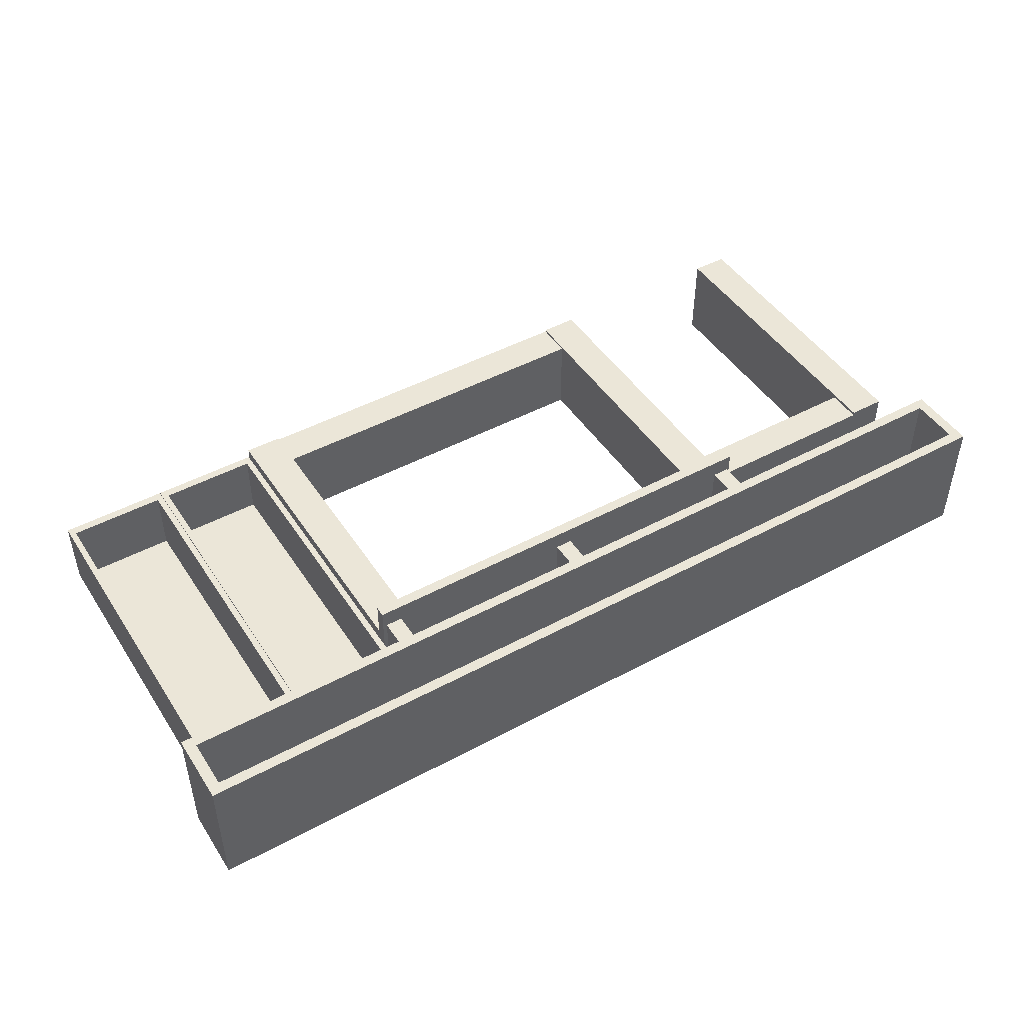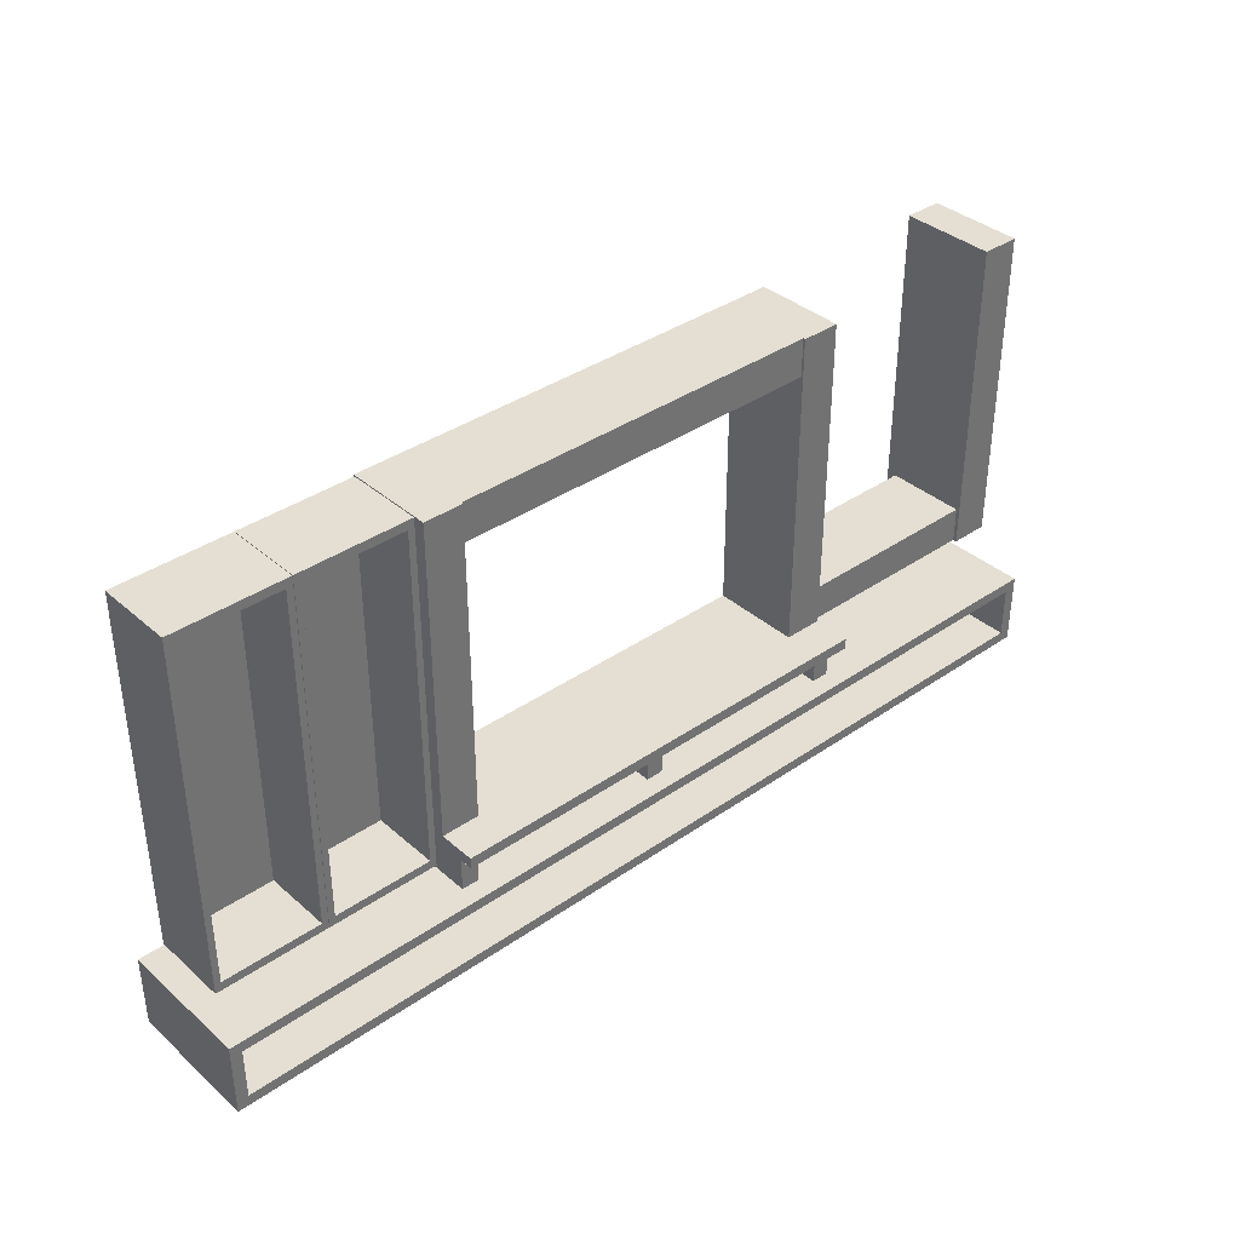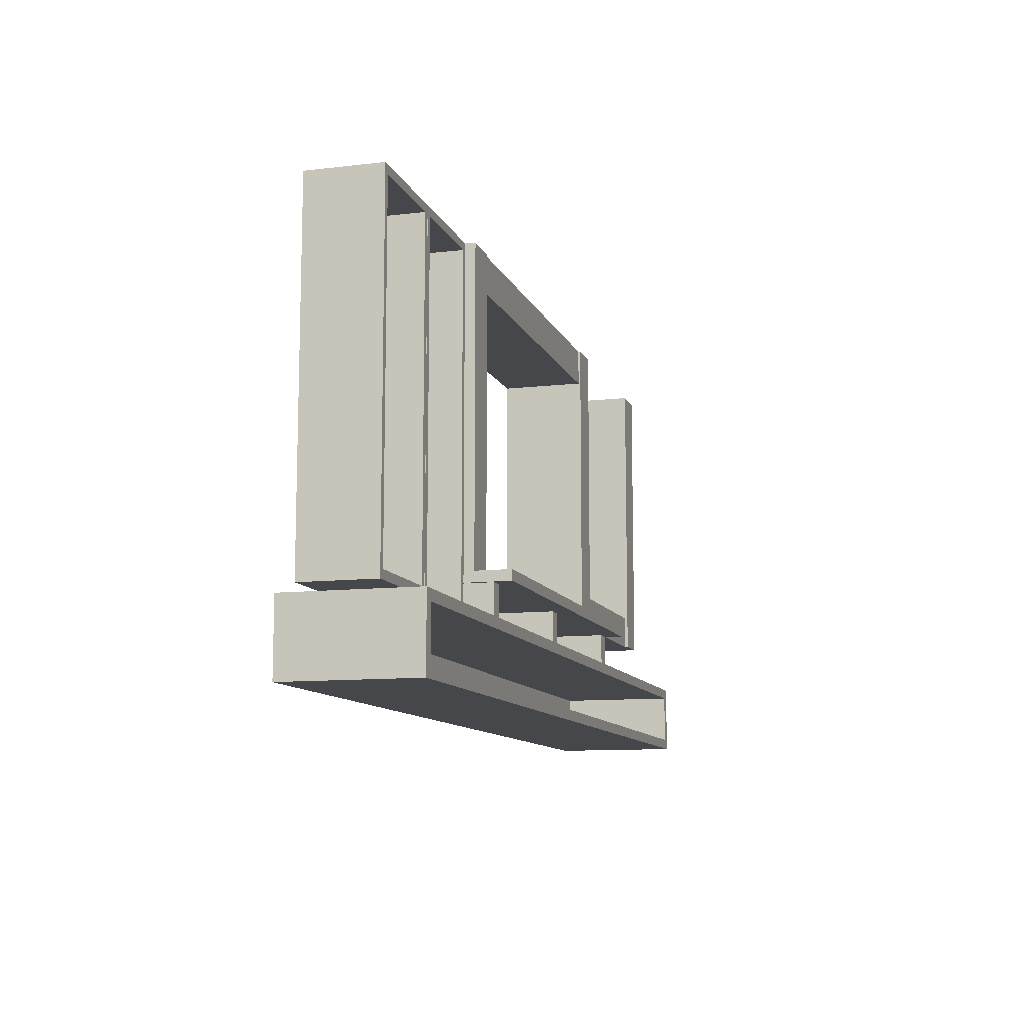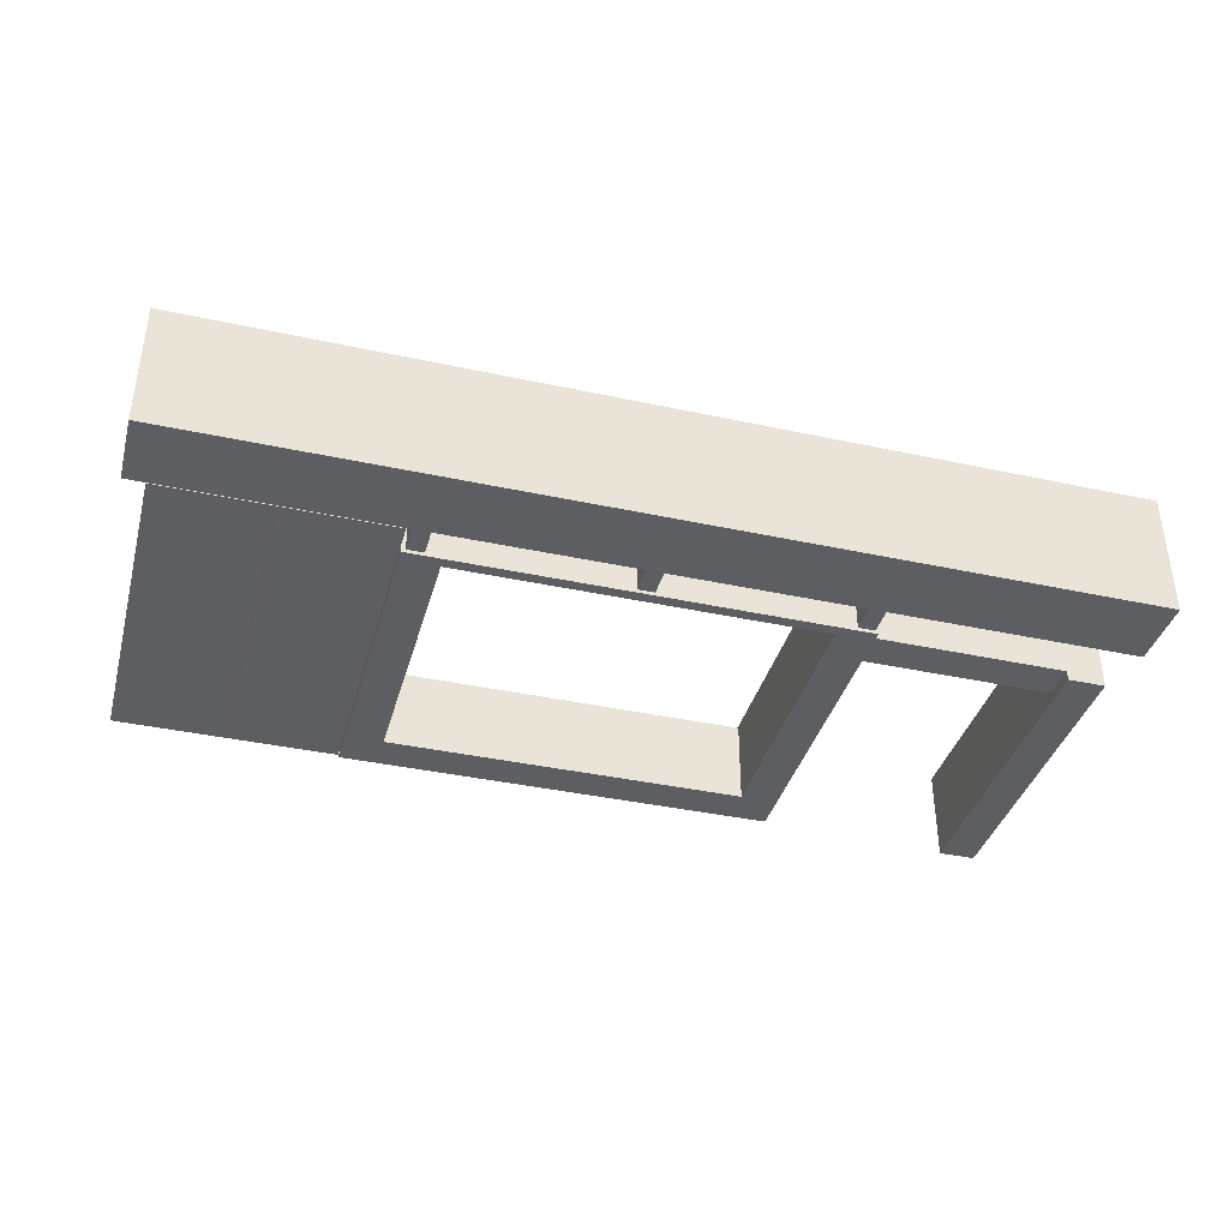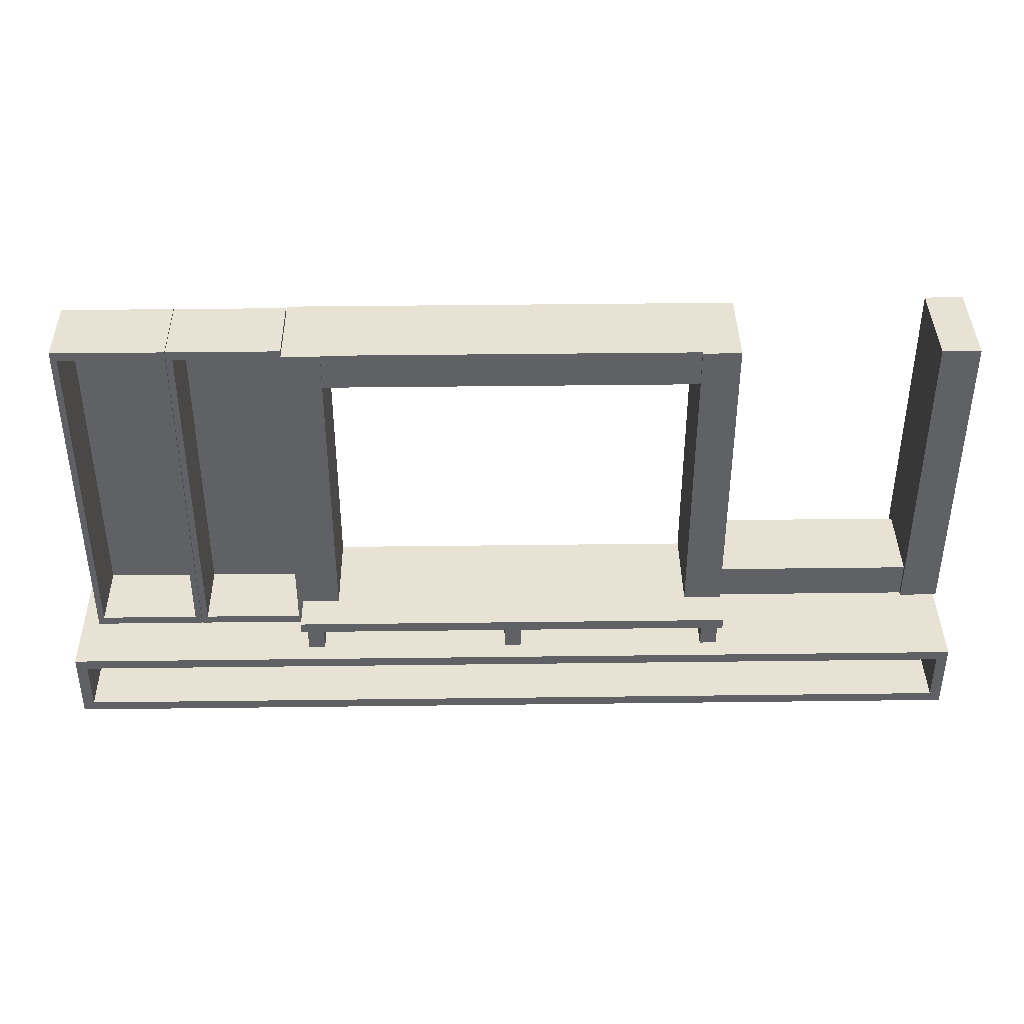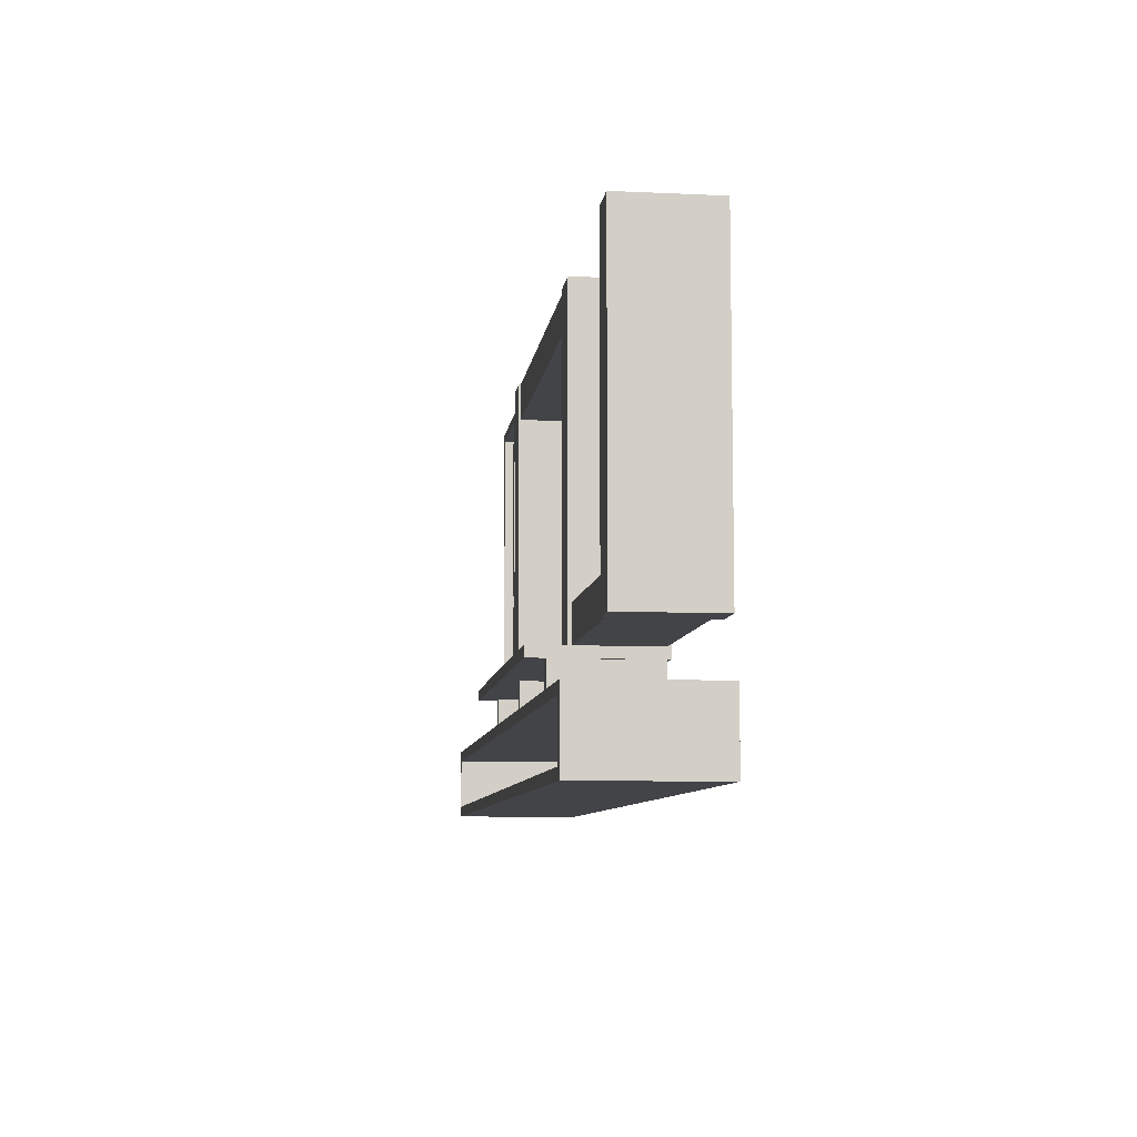
<metadata>
{"format":"obj","ext":"obj","renderer":"f3d","projection":"perspective","resolution":1024,"background":"white","views":[{"elev":46.6,"azim":-31.5,"up":"+Z"},{"elev":37.1,"azim":-41.8,"up":"+Y"},{"elev":-10.6,"azim":-73.8,"up":"+Y"},{"elev":-38.4,"azim":-15.3,"up":"+Z"},{"elev":39.8,"azim":-0.9,"up":"+Y"},{"elev":-8.2,"azim":82.8,"up":"+Y"}]}
</metadata>
<code>
v -185.1 93.16 108.3
v 183.8 93.16 108.3
v -185.1 102.2 108.3
v 183.8 102.2 108.3
v -185.1 102.2 5.223
v 183.8 102.2 5.223
v -185.1 93.16 5.223
v 183.8 93.16 5.223
v -153.6 102.2 77.84
v -153.6 364.9 77.84
v -185.1 102.2 77.84
v -185.1 364.9 77.84
v -185.1 102.2 5.223
v -185.1 364.9 5.223
v -153.6 102.2 5.223
v -153.6 364.9 5.223
v -153.6 333.4 76.06
v 152.3 333.4 76.06
v -153.6 364.9 76.06
v 152.3 364.9 76.06
v -153.6 364.9 5.223
v 152.3 364.9 5.223
v -153.6 333.4 5.223
v 152.3 333.4 5.223
v 183.8 102.2 77.84
v 183.8 364.9 77.84
v 152.3 102.2 77.84
v 152.3 364.9 77.84
v 152.3 102.2 5.223
v 152.3 364.9 5.223
v 183.8 102.2 5.223
v 183.8 364.9 5.223
v -167.4 60.27 92.59
v -167.4 93.16 92.59
v -181.6 60.27 92.59
v -181.6 93.16 92.59
v -181.6 60.27 8.181
v -181.6 93.16 8.181
v -167.4 60.27 8.181
v -167.4 93.16 8.181
v 7.113 60.27 92.59
v 7.113 93.16 92.59
v -7.113 60.27 92.59
v -7.113 93.16 92.59
v -7.113 60.27 8.181
v -7.113 93.16 8.181
v 7.113 60.27 8.181
v 7.113 93.16 8.181
v 167.4 60.27 92.59
v 167.4 93.16 92.59
v 181.6 60.27 92.59
v 181.6 93.16 92.59
v 181.6 60.27 8.181
v 181.6 93.16 8.181
v 167.4 60.27 8.181
v 167.4 93.16 8.181
v -387.5 0 108.3
v 387.5 0 108.3
v -387.5 60.27 108.3
v 387.5 60.27 108.3
v -387.5 60.27 0
v 387.5 60.27 0
v -387.5 0 0
v 387.5 0 0
v -378.1 8.85 108.3
v 378.1 8.85 108.3
v 378.1 51.42 108.3
v -378.1 51.42 108.3
v -378.1 8.85 7.812
v 378.1 8.85 7.812
v 378.1 51.42 7.812
v -378.1 51.42 7.812
v 229.7 51.42 108.3
v 229.7 60.27 108.3
v 229.7 60.27 0
v 229.7 0 0
v 229.7 0 108.3
v 229.7 8.85 108.3
v 229.7 8.85 7.812
v 229.7 51.42 7.812
v 76.54 51.42 108.3
v 76.56 60.27 108.3
v 76.56 60.27 0
v 76.56 0 0
v 76.56 0 108.3
v 76.54 8.85 108.3
v 76.54 8.85 7.812
v 76.54 51.42 7.812
v -76.52 51.42 108.3
v -76.59 60.27 108.3
v -76.59 60.27 0
v -76.59 0 0
v -76.59 0 108.3
v -76.52 8.85 108.3
v -76.52 8.85 7.812
v -76.52 51.42 7.812
v -229.6 51.42 108.3
v -229.7 60.27 108.3
v -229.7 60.27 0
v -229.7 0 0
v -229.7 0 108.3
v -229.6 8.85 108.3
v -229.6 8.85 7.812
v -229.6 51.42 7.812
v 183.8 102.2 74.85
v 344.1 102.2 74.85
v 183.8 132 74.85
v 344.1 132 74.85
v 183.8 132 8.181
v 344.1 132 8.181
v 183.8 102.2 8.181
v 344.1 102.2 8.181
v 375.6 102.2 77.84
v 375.6 364.9 77.84
v 344.1 102.2 77.84
v 344.1 364.9 77.84
v 344.1 102.2 2e-06
v 344.1 364.9 2e-06
v 375.6 102.2 2e-06
v 375.6 364.9 2e-06
v -370.6 69.5 69.39
v -278.4 69.5 69.39
v -370.6 364.9 69.39
v -278.4 364.9 69.39
v -370.6 364.9 7.411
v -278.4 364.9 7.411
v -370.6 69.5 7.411
v -278.4 69.5 7.411
v -365.3 76.78 69.39
v -283.7 76.78 69.39
v -283.7 357.6 69.39
v -365.3 357.6 69.39
v -365.3 76.78 12.57
v -283.7 76.78 12.57
v -283.7 357.6 12.57
v -365.3 357.6 12.57
v -278 69.5 69.39
v -185.8 69.5 69.39
v -278 364.9 69.39
v -185.8 364.9 69.39
v -278 364.9 7.411
v -185.8 364.9 7.411
v -278 69.5 7.411
v -185.8 69.5 7.411
v -272.8 76.78 69.39
v -191.1 76.78 69.39
v -191.1 357.6 69.39
v -272.8 357.6 69.39
v -272.8 76.78 12.57
v -191.1 76.78 12.57
v -191.1 357.6 12.57
v -272.8 357.6 12.57
f 1 2 4 3
f 3 4 6 5
f 5 6 8 7
f 7 8 2 1
f 9 10 12 11
f 11 12 14 13
f 13 14 16 15
f 15 16 10 9
f 10 16 14 12
f 17 18 20 19
f 19 20 22 21
f 21 22 24 23
f 23 24 18 17
f 25 26 28 27
f 27 28 30 29
f 29 30 32 31
f 31 32 26 25
f 26 32 30 28
f 1 3 5 7
f 6 4 2 8
f 33 34 36 35
f 35 36 38 37
f 37 38 40 39
f 39 40 34 33
f 41 42 44 43
f 43 44 46 45
f 45 46 48 47
f 47 48 42 41
f 49 51 52 50
f 51 53 54 52
f 53 55 56 54
f 55 49 50 56
f 69 103 104 72
f 59 98 99 61
f 61 99 100 63
f 63 100 101 57
f 58 64 62 60
f 63 57 59 61
f 57 101 102 65
f 58 60 67 66
f 98 59 68 97
f 59 57 65 68
f 65 102 103 69
f 66 67 71 70
f 104 97 68 72
f 68 65 69 72
f 60 74 73 67
f 75 74 60 62
f 76 75 62 64
f 77 76 64 58
f 78 77 58 66
f 79 78 66 70
f 80 79 70 71
f 67 73 80 71
f 74 82 81 73
f 83 82 74 75
f 84 83 75 76
f 85 84 76 77
f 86 85 77 78
f 87 86 78 79
f 88 87 79 80
f 80 73 81 88
f 82 90 89 81
f 91 90 82 83
f 92 91 83 84
f 93 92 84 85
f 94 93 85 86
f 95 94 86 87
f 96 95 87 88
f 88 81 89 96
f 90 98 97 89
f 99 98 90 91
f 100 99 91 92
f 101 100 92 93
f 102 101 93 94
f 103 102 94 95
f 104 103 95 96
f 96 89 97 104
f 105 106 108 107
f 107 108 110 109
f 109 110 112 111
f 111 112 106 105
f 113 114 116 115
f 115 116 118 117
f 117 118 120 119
f 119 120 114 113
f 114 120 118 116
f 119 113 115 117
f 133 134 135 136
f 123 124 126 125
f 125 126 128 127
f 127 128 122 121
f 122 128 126 124
f 127 121 123 125
f 121 122 130 129
f 122 124 131 130
f 124 123 132 131
f 123 121 129 132
f 129 130 134 133
f 130 131 135 134
f 131 132 136 135
f 132 129 133 136
f 149 150 151 152
f 139 140 142 141
f 141 142 144 143
f 143 144 138 137
f 138 144 142 140
f 143 137 139 141
f 137 138 146 145
f 138 140 147 146
f 140 139 148 147
f 139 137 145 148
f 145 146 150 149
f 146 147 151 150
f 147 148 152 151
f 148 145 149 152

</code>
